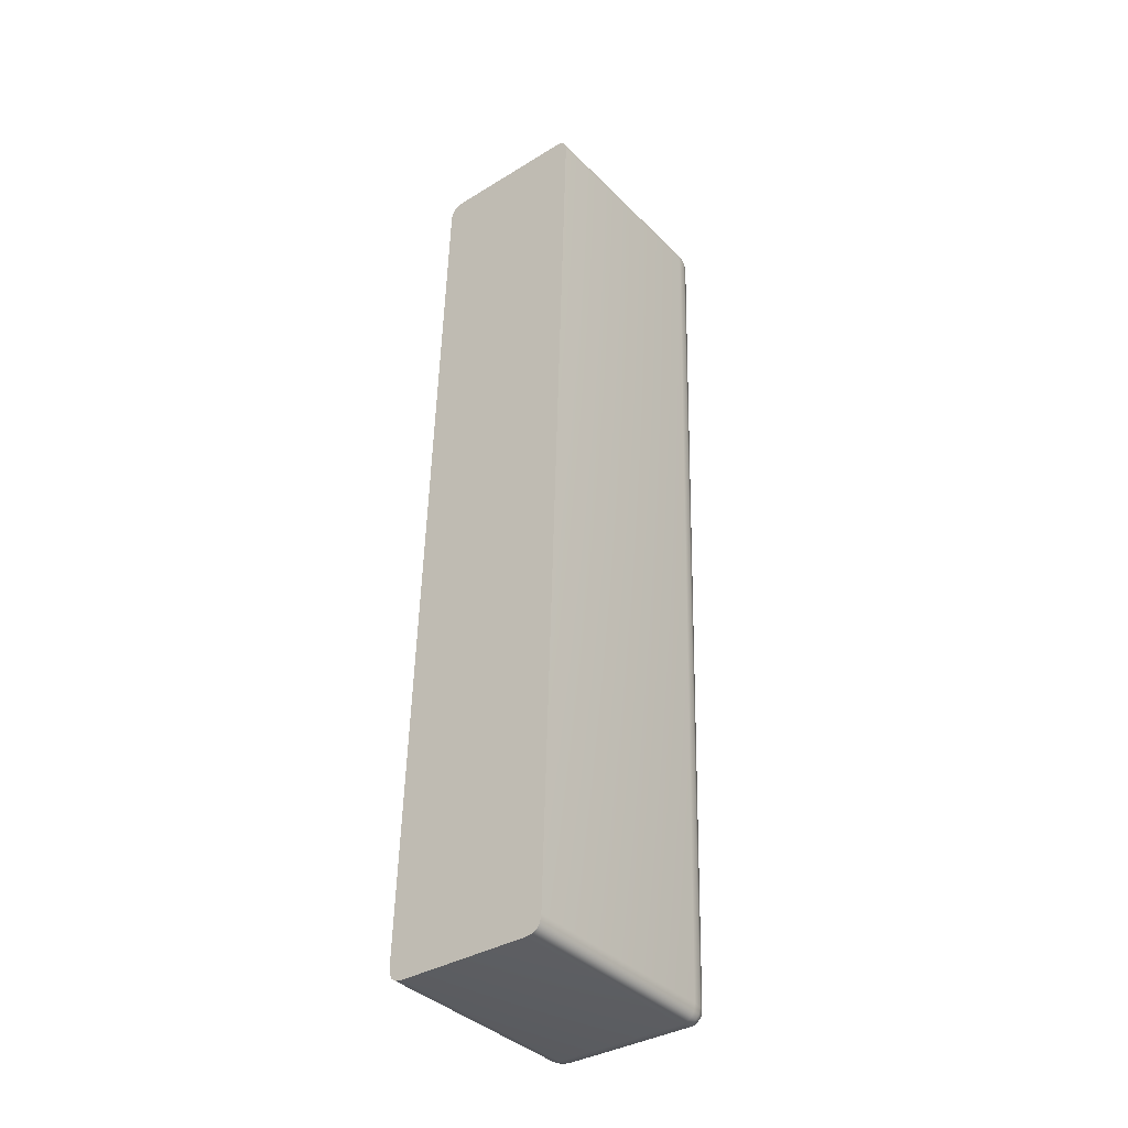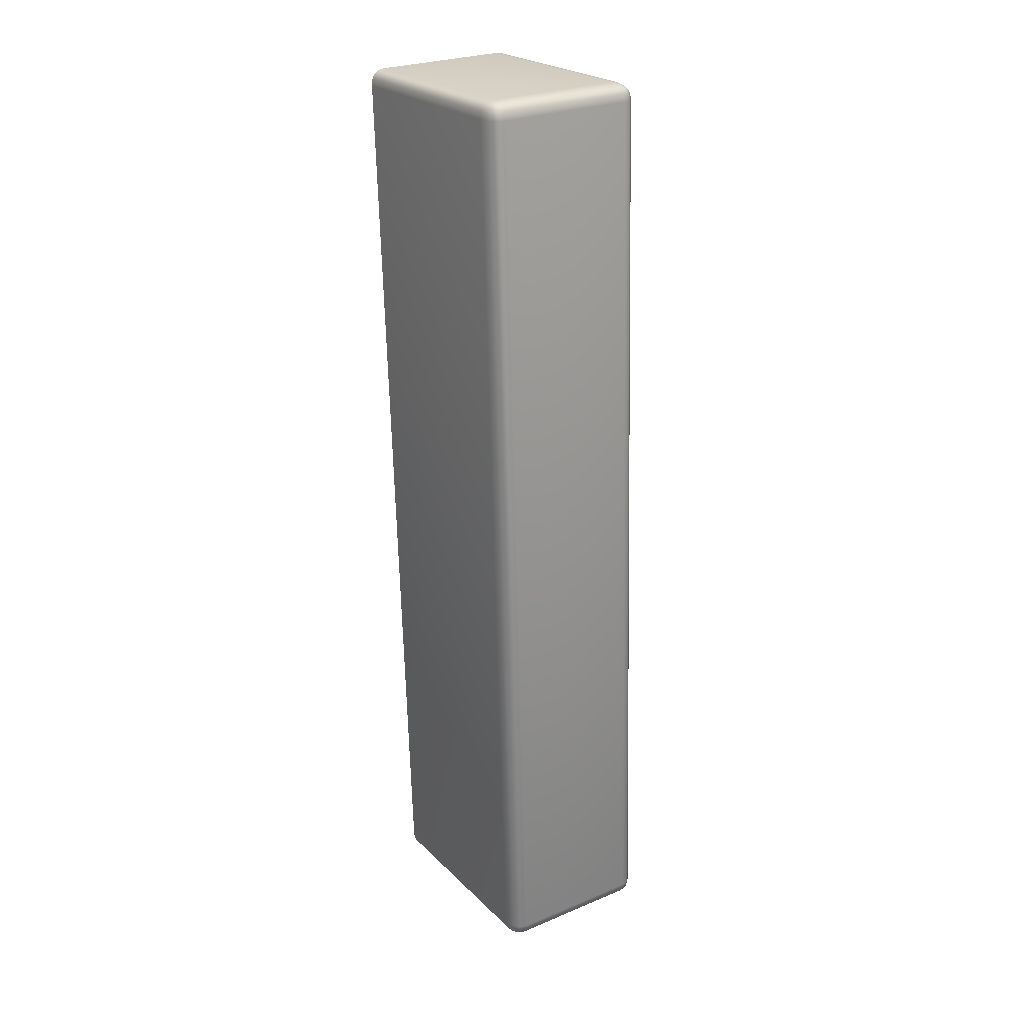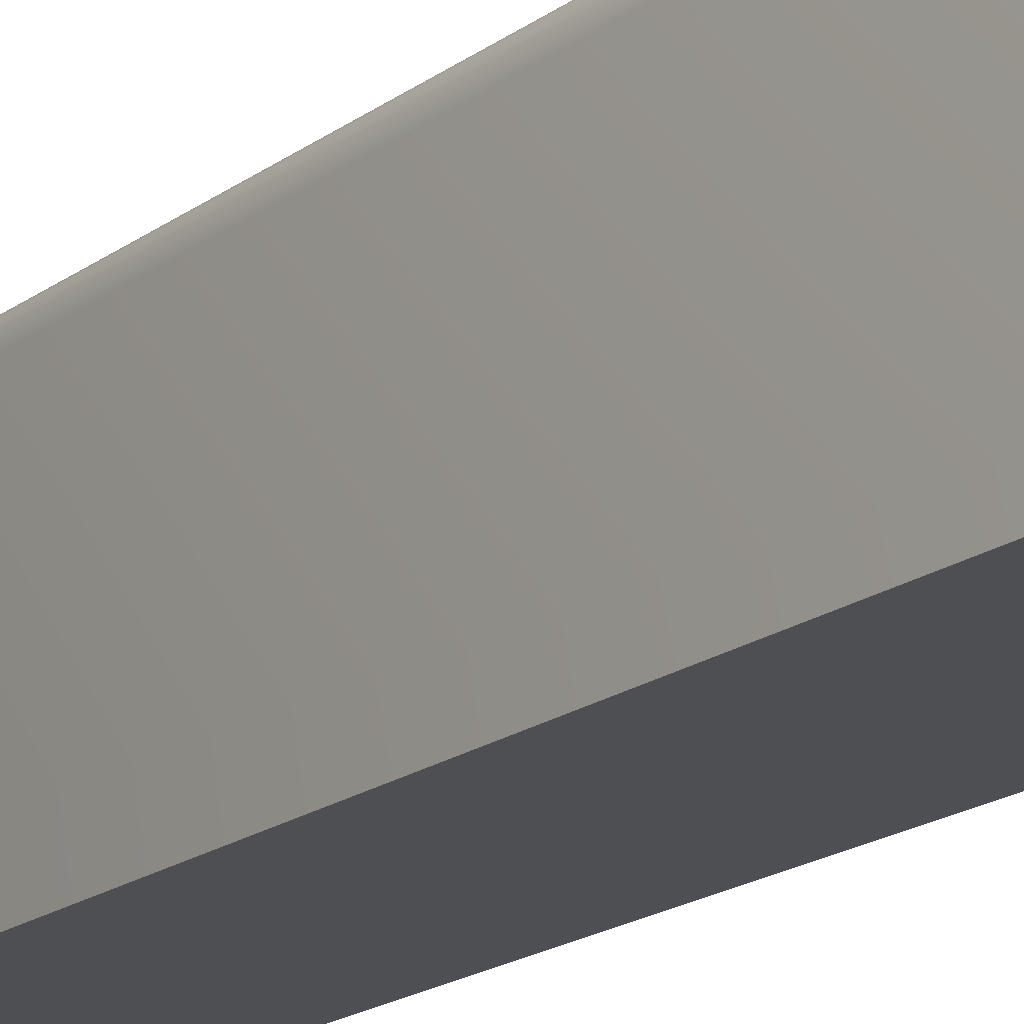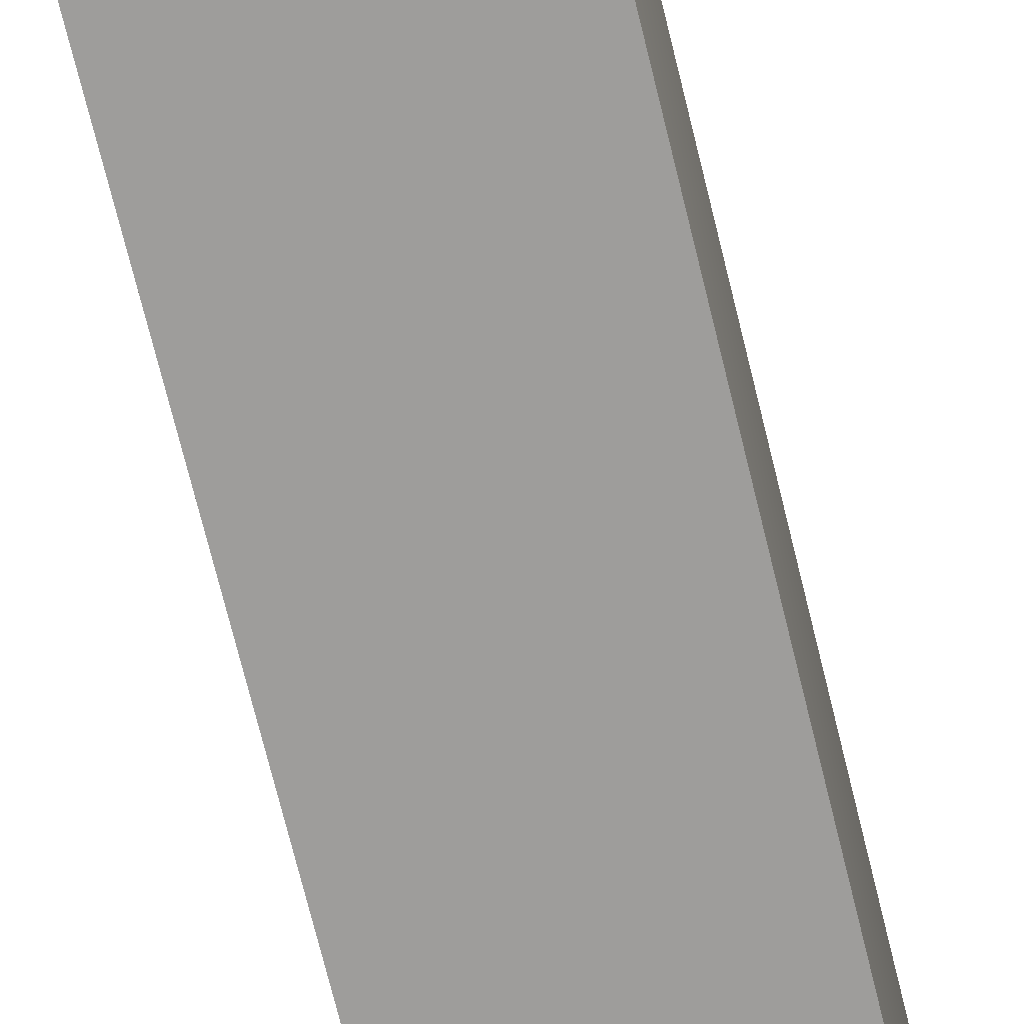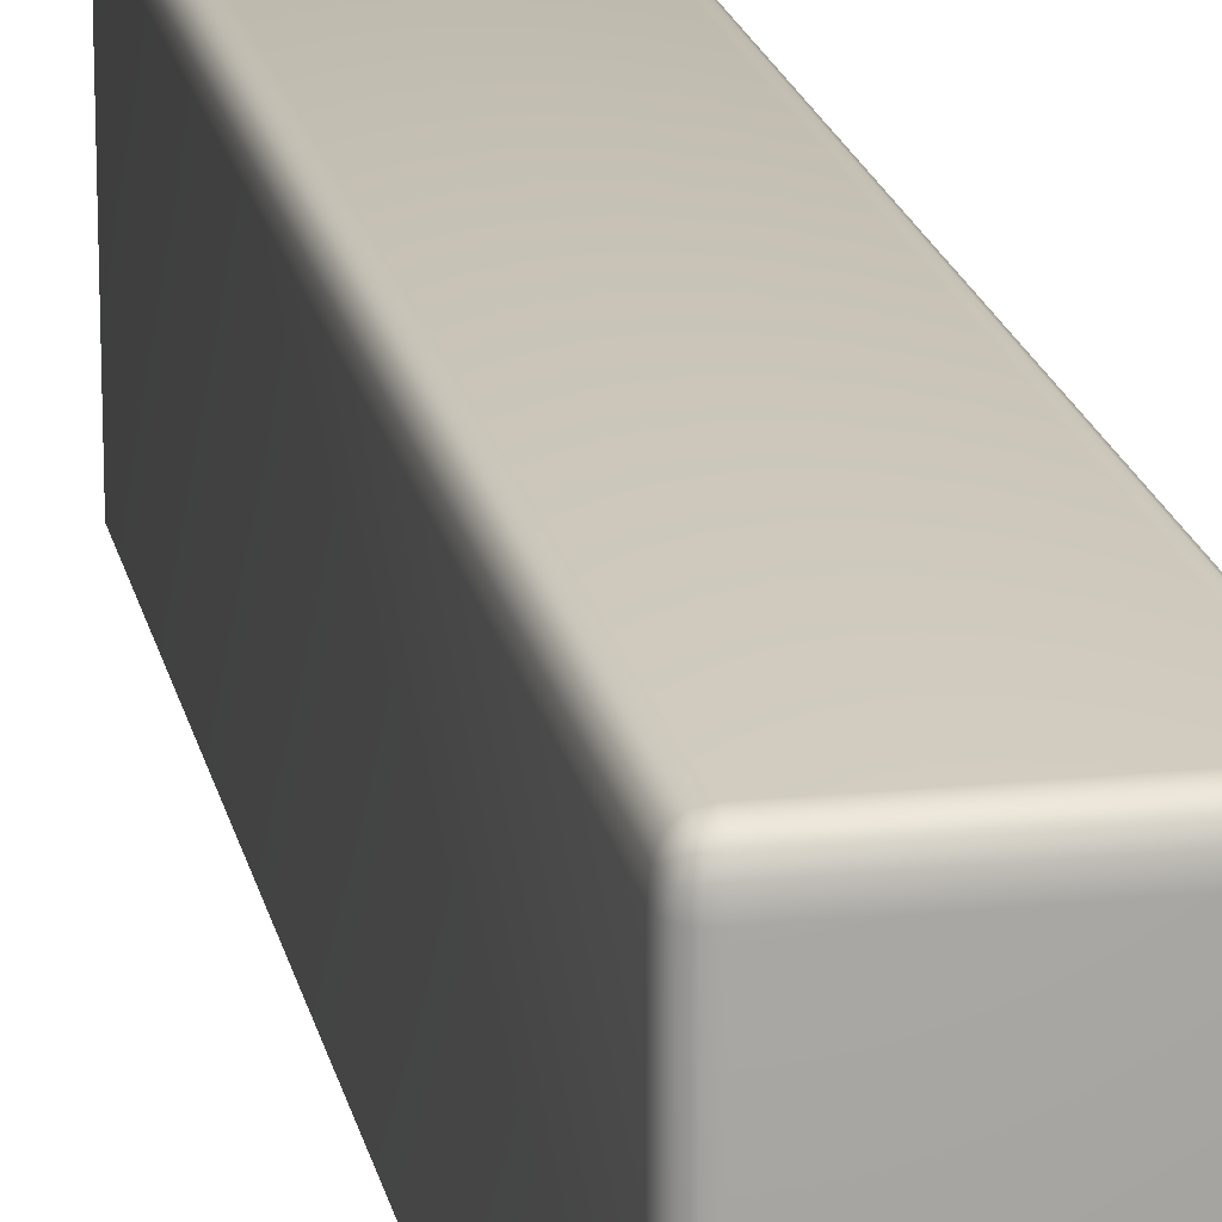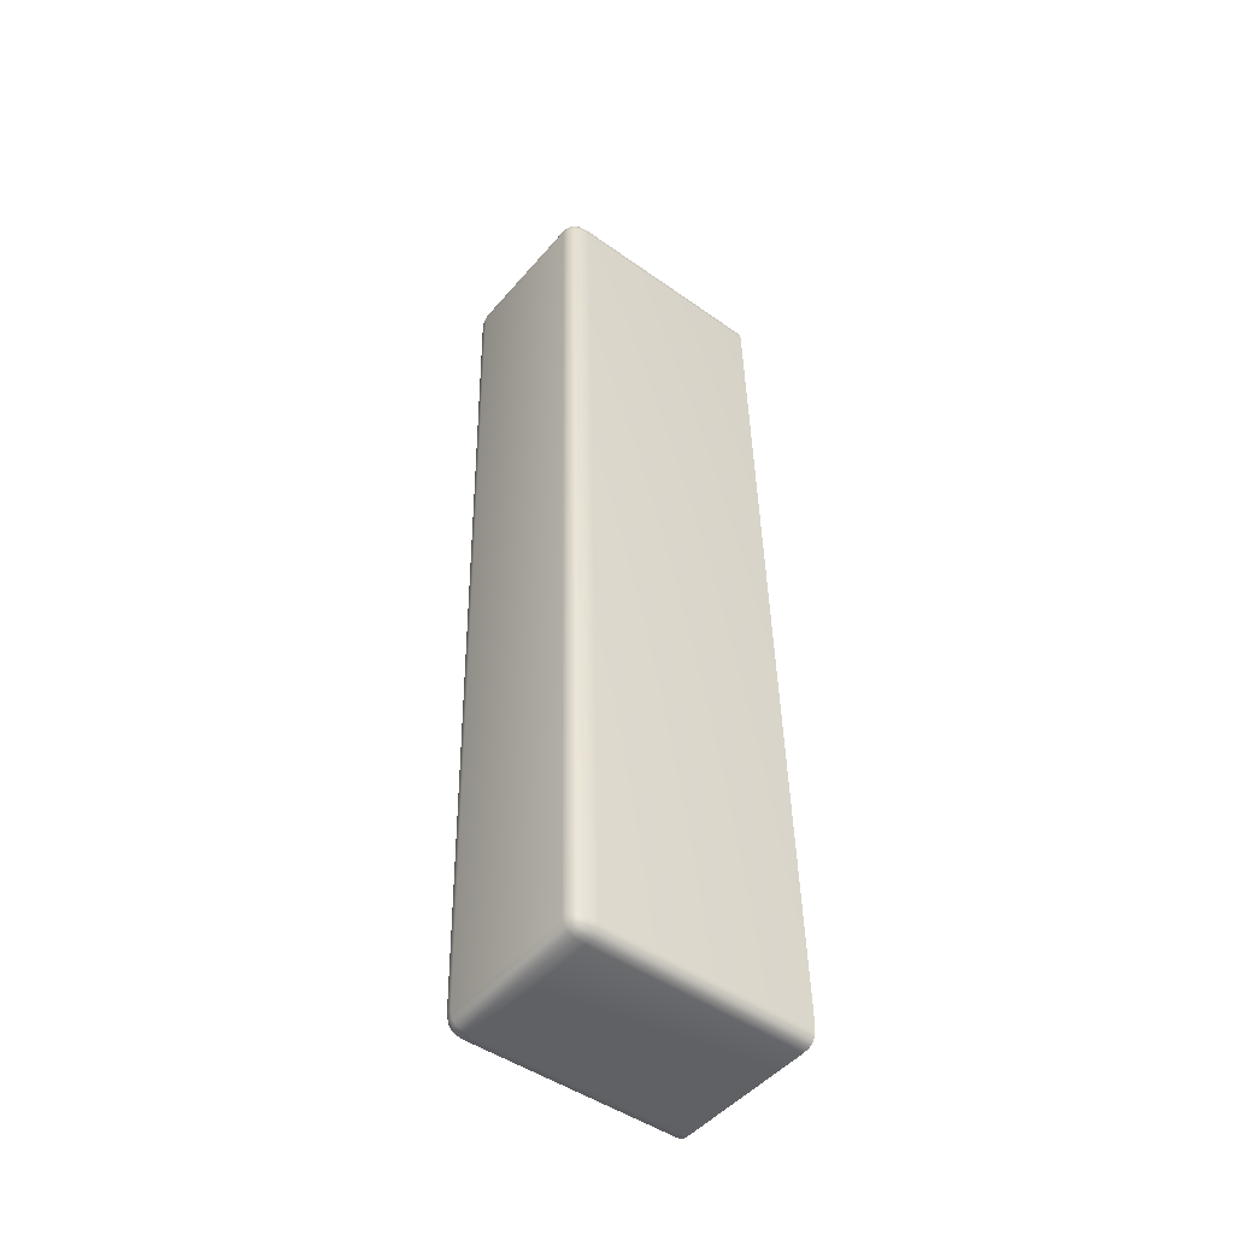
<metadata>
{"format":"obj","ext":"obj","renderer":"f3d","projection":"perspective","resolution":1024,"background":"white","views":[{"elev":-38.2,"azim":38.9,"up":"+Z"},{"elev":23.6,"azim":147.1,"up":"+Z"},{"elev":-17.6,"azim":-33.0,"up":"+Y"},{"elev":-70.5,"azim":-164.7,"up":"+Y"},{"elev":18.7,"azim":170.5,"up":"+Y"},{"elev":-46.9,"azim":-128.8,"up":"+Z"}]}
</metadata>
<code>
o Rectangle024_Mesh.049
v 0.2664 1.05 0.4411
v 0.2676 1.05 0.4413
v 0.267 1.05 0.4413
v 0.2662 1.048 0.4414
v 0.2662 1.049 0.4413
v 0.2661 1.05 0.4398
v 0.2662 1.05 0.4405
v 0.2865 1.05 0.4405
v 0.2852 1.05 0.4408
v 0.2859 1.05 0.4408
v 0.2867 1.05 0.4392
v 0.2866 1.05 0.44
v 0.2867 1.048 0.4408
v 0.2866 1.049 0.4407
v 0.283 1.05 0.319
v 0.2833 1.05 0.3203
v 0.2832 1.05 0.3195
v 0.2818 1.05 0.3187
v 0.2824 1.05 0.3188
v 0.2832 1.048 0.3187
v 0.2832 1.049 0.3188
v 0.263 1.05 0.3195
v 0.2627 1.05 0.3208
v 0.2628 1.05 0.3201
v 0.2627 1.048 0.3193
v 0.2628 1.049 0.3193
v 0.2642 1.05 0.3192
v 0.2635 1.05 0.3193
v 0.2662 1.021 0.4414
v 0.2677 1.021 0.4419
v 0.2668 1.021 0.4418
v 0.2656 1.021 0.4398
v 0.2658 1.021 0.4407
v 0.2867 1.021 0.4408
v 0.2872 1.021 0.4392
v 0.2871 1.021 0.4401
v 0.2853 1.021 0.4414
v 0.2861 1.021 0.4412
v 0.2832 1.021 0.3187
v 0.2817 1.021 0.3182
v 0.2826 1.021 0.3183
v 0.2838 1.021 0.3202
v 0.2836 1.021 0.3193
v 0.2627 1.021 0.3193
v 0.2623 1.021 0.3209
v 0.2624 1.021 0.3199
v 0.2642 1.021 0.3187
v 0.2633 1.021 0.3189
v 0.2676 1.051 0.4398
v 0.2676 1.051 0.4407
v 0.2667 1.051 0.4398
v 0.2668 1.051 0.4407
v 0.2852 1.051 0.4393
v 0.2861 1.051 0.4393
v 0.2852 1.051 0.4402
v 0.286 1.051 0.4401
v 0.2818 1.051 0.3203
v 0.2818 1.051 0.3194
v 0.2827 1.051 0.3203
v 0.2826 1.051 0.3194
v 0.2642 1.051 0.3208
v 0.2634 1.051 0.3208
v 0.2642 1.051 0.3199
v 0.2634 1.051 0.32
v 0.2853 1.048 0.4414
v 0.2852 1.05 0.4412
v 0.2861 1.048 0.4412
v 0.286 1.049 0.4411
v 0.2677 1.048 0.4419
v 0.2668 1.048 0.4418
v 0.2677 1.05 0.4417
v 0.2669 1.049 0.4416
v 0.2838 1.048 0.3202
v 0.2836 1.05 0.3202
v 0.2836 1.048 0.3193
v 0.2835 1.049 0.3194
v 0.2872 1.048 0.4392
v 0.2871 1.048 0.4401
v 0.287 1.05 0.4392
v 0.2869 1.049 0.4401
v 0.2656 1.048 0.4398
v 0.2658 1.05 0.4398
v 0.2658 1.048 0.4407
v 0.2659 1.049 0.4407
v 0.2623 1.048 0.3209
v 0.2624 1.048 0.3199
v 0.2624 1.05 0.3208
v 0.2625 1.049 0.32
v 0.2642 1.048 0.3187
v 0.2642 1.05 0.3189
v 0.2633 1.048 0.3189
v 0.2634 1.049 0.319
v 0.2817 1.048 0.3182
v 0.2826 1.048 0.3183
v 0.2818 1.05 0.3184
v 0.2826 1.049 0.3185
f 53 57 61
f 61 49 53
f 41 39 43
f 43 42 35
f 35 36 34
f 43 35 34
f 34 38 37
f 37 30 31
f 34 37 31
f 31 29 33
f 33 32 45
f 31 33 45
f 45 46 44
f 44 48 47
f 45 44 47
f 31 45 47
f 34 31 47
f 43 34 47
f 41 43 47
f 40 41 47
f 69 30 37
f 37 65 69
f 77 35 42
f 42 73 77
f 85 45 32
f 32 81 85
f 93 40 47
f 47 89 93
f 49 51 52
f 52 50 49
f 50 52 3
f 3 2 50
f 51 6 7
f 7 52 51
f 52 7 1
f 1 3 52
f 53 55 56
f 56 54 53
f 54 56 12
f 12 11 54
f 55 9 10
f 10 56 55
f 56 10 8
f 8 12 56
f 57 59 60
f 60 58 57
f 58 60 19
f 19 18 58
f 59 16 17
f 17 60 59
f 60 17 15
f 15 19 60
f 61 63 64
f 64 62 61
f 62 64 24
f 24 23 62
f 63 27 28
f 28 64 63
f 64 28 22
f 22 24 64
f 65 67 68
f 68 66 65
f 66 68 10
f 10 9 66
f 67 13 14
f 14 68 67
f 68 14 8
f 8 10 68
f 69 71 72
f 72 70 69
f 70 72 5
f 5 4 70
f 71 2 3
f 3 72 71
f 72 3 1
f 1 5 72
f 73 75 76
f 76 74 73
f 74 76 17
f 17 16 74
f 75 20 21
f 21 76 75
f 76 21 15
f 15 17 76
f 77 79 80
f 80 78 77
f 78 80 14
f 14 13 78
f 79 11 12
f 12 80 79
f 80 12 8
f 8 14 80
f 81 83 84
f 84 82 81
f 82 84 7
f 7 6 82
f 83 4 5
f 5 84 83
f 84 5 1
f 1 7 84
f 85 87 88
f 88 86 85
f 86 88 26
f 26 25 86
f 87 23 24
f 24 88 87
f 88 24 22
f 22 26 88
f 89 91 92
f 92 90 89
f 90 92 28
f 28 27 90
f 91 25 26
f 26 92 91
f 92 26 22
f 22 28 92
f 93 95 96
f 96 94 93
f 94 96 21
f 21 20 94
f 95 18 19
f 19 96 95
f 96 19 15
f 15 21 96
f 53 49 50
f 50 55 53
f 55 50 2
f 2 9 55
f 57 53 54
f 54 59 57
f 59 54 11
f 11 16 59
f 61 57 58
f 58 63 61
f 63 58 18
f 18 27 63
f 49 61 62
f 62 51 49
f 51 62 23
f 23 6 51
f 69 65 66
f 66 71 69
f 71 66 9
f 9 2 71
f 30 69 70
f 70 31 30
f 31 70 4
f 4 29 31
f 65 37 38
f 38 67 65
f 67 38 34
f 34 13 67
f 77 73 74
f 74 79 77
f 79 74 16
f 16 11 79
f 35 77 78
f 78 36 35
f 36 78 13
f 13 34 36
f 73 42 43
f 43 75 73
f 75 43 39
f 39 20 75
f 85 81 82
f 82 87 85
f 87 82 6
f 6 23 87
f 45 85 86
f 86 46 45
f 46 86 25
f 25 44 46
f 81 32 33
f 33 83 81
f 83 33 29
f 29 4 83
f 93 89 90
f 90 95 93
f 95 90 27
f 27 18 95
f 40 93 94
f 94 41 40
f 41 94 20
f 20 39 41
f 89 47 48
f 48 91 89
f 91 48 44
f 44 25 91

</code>
